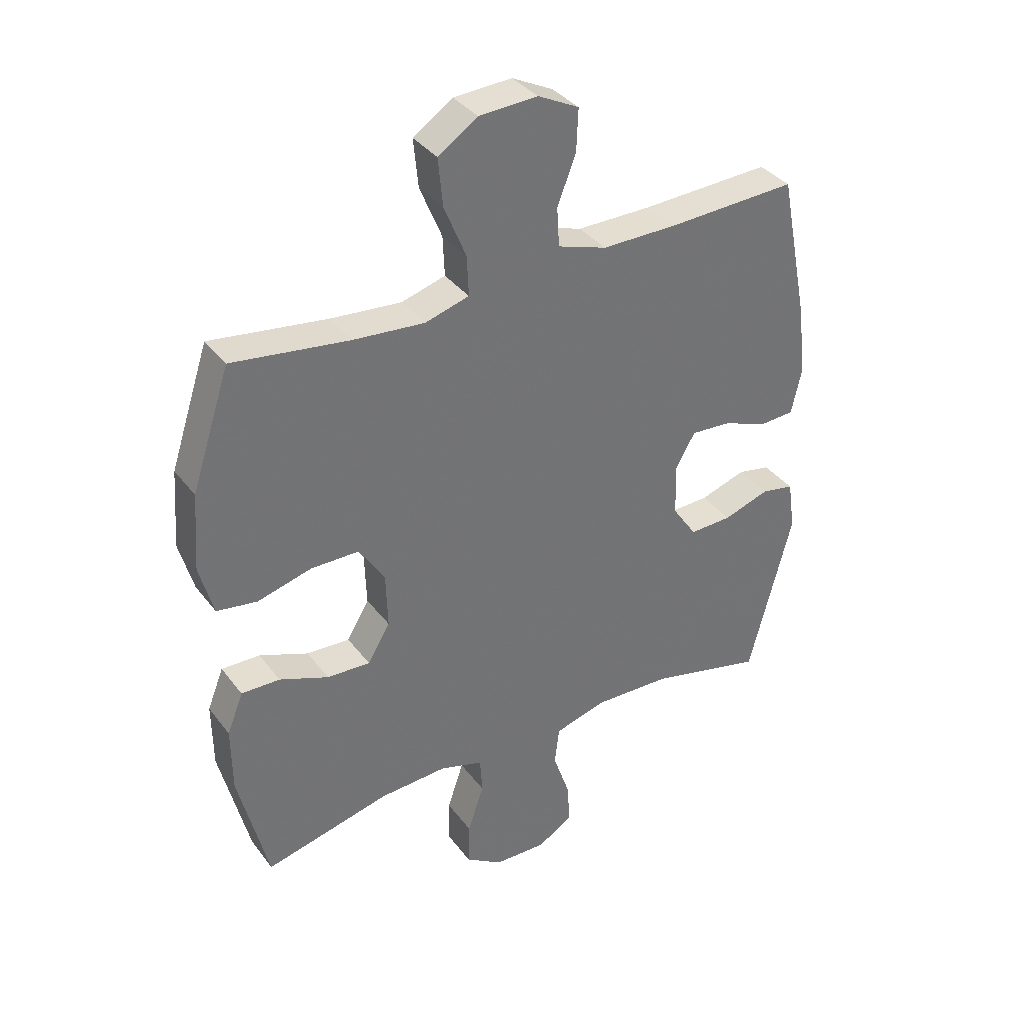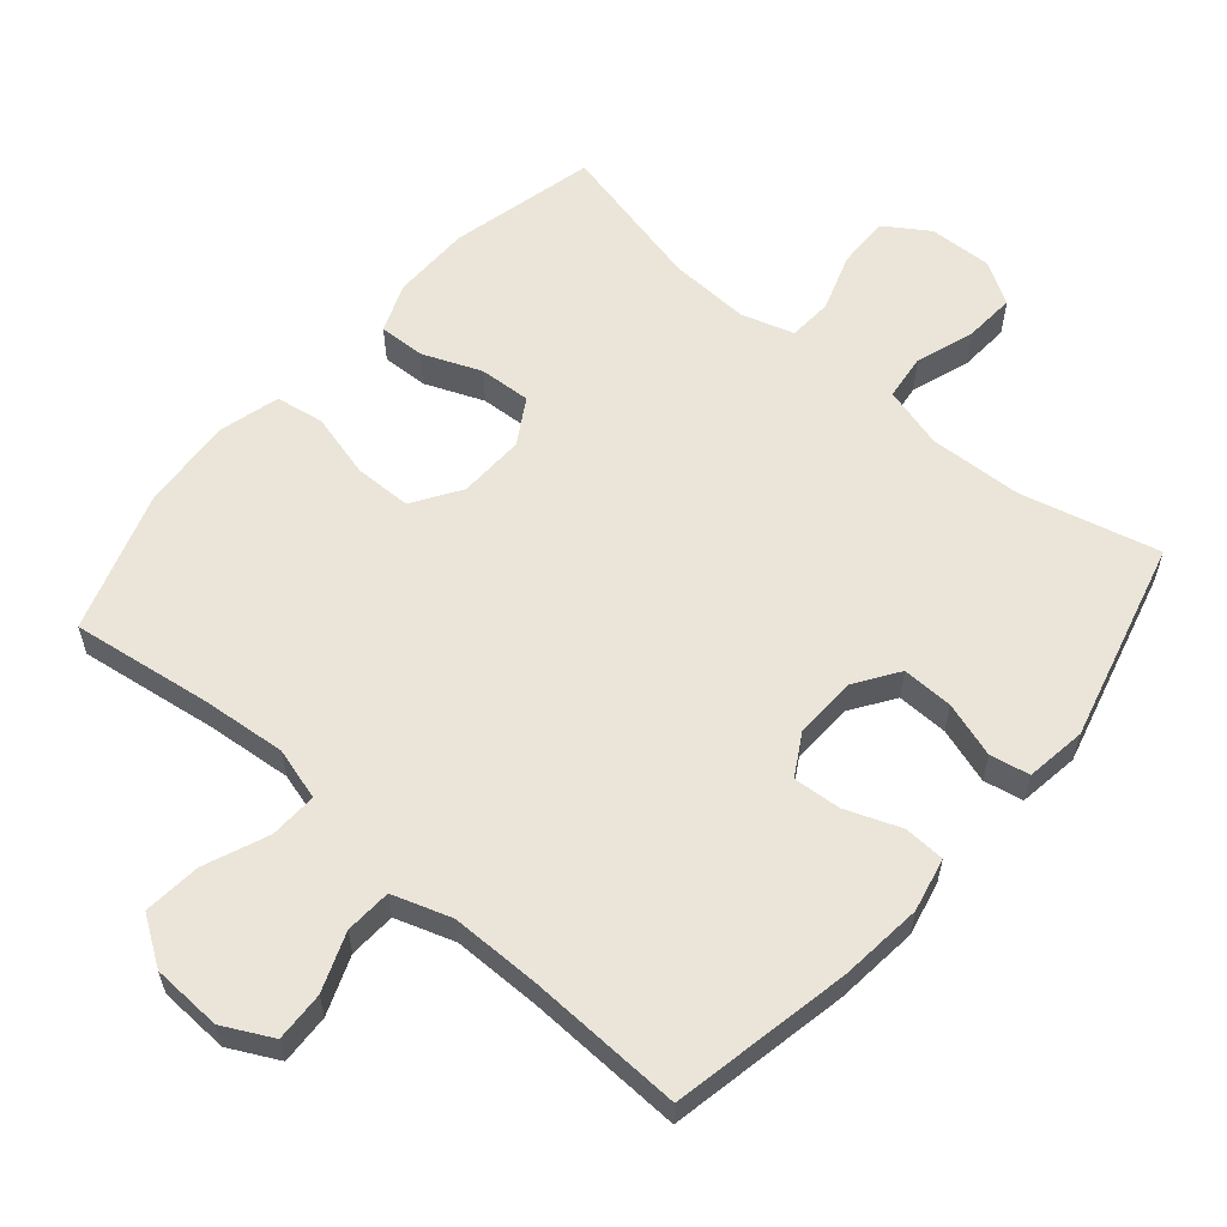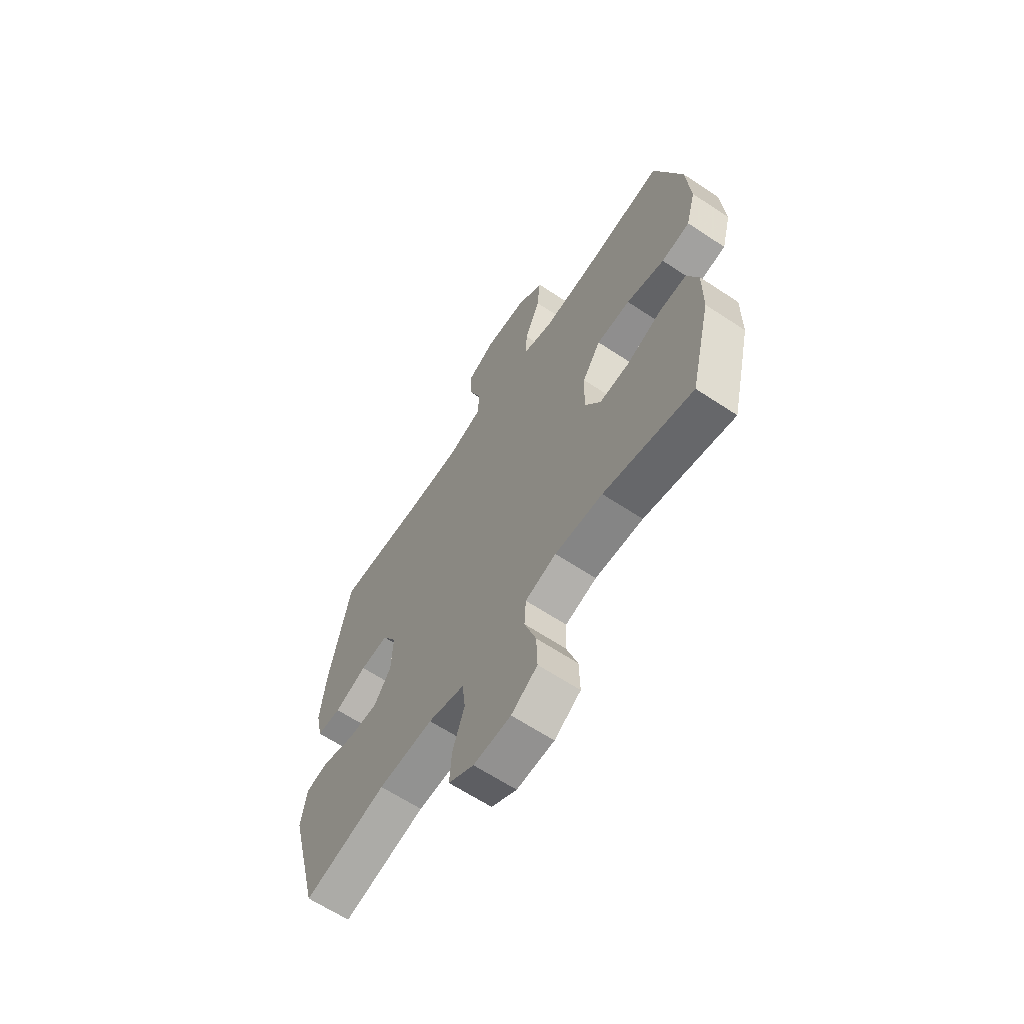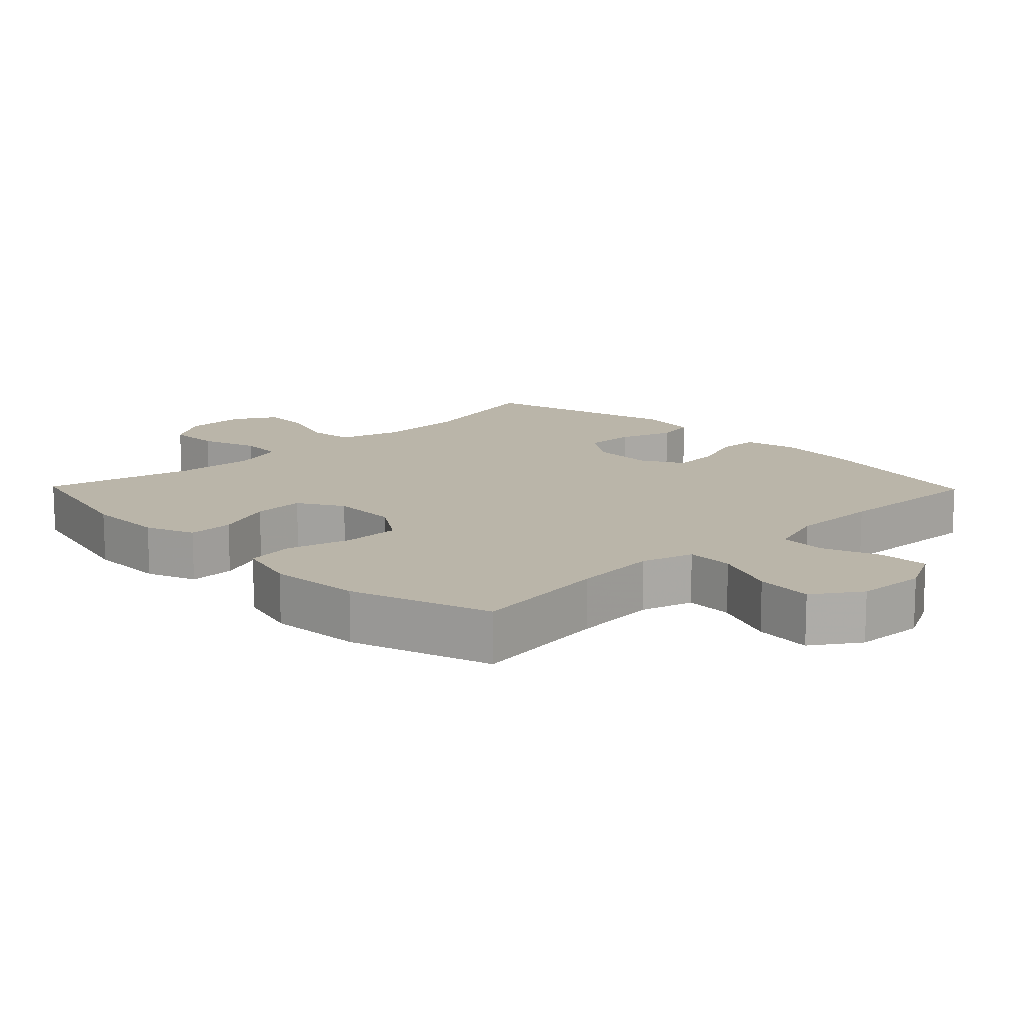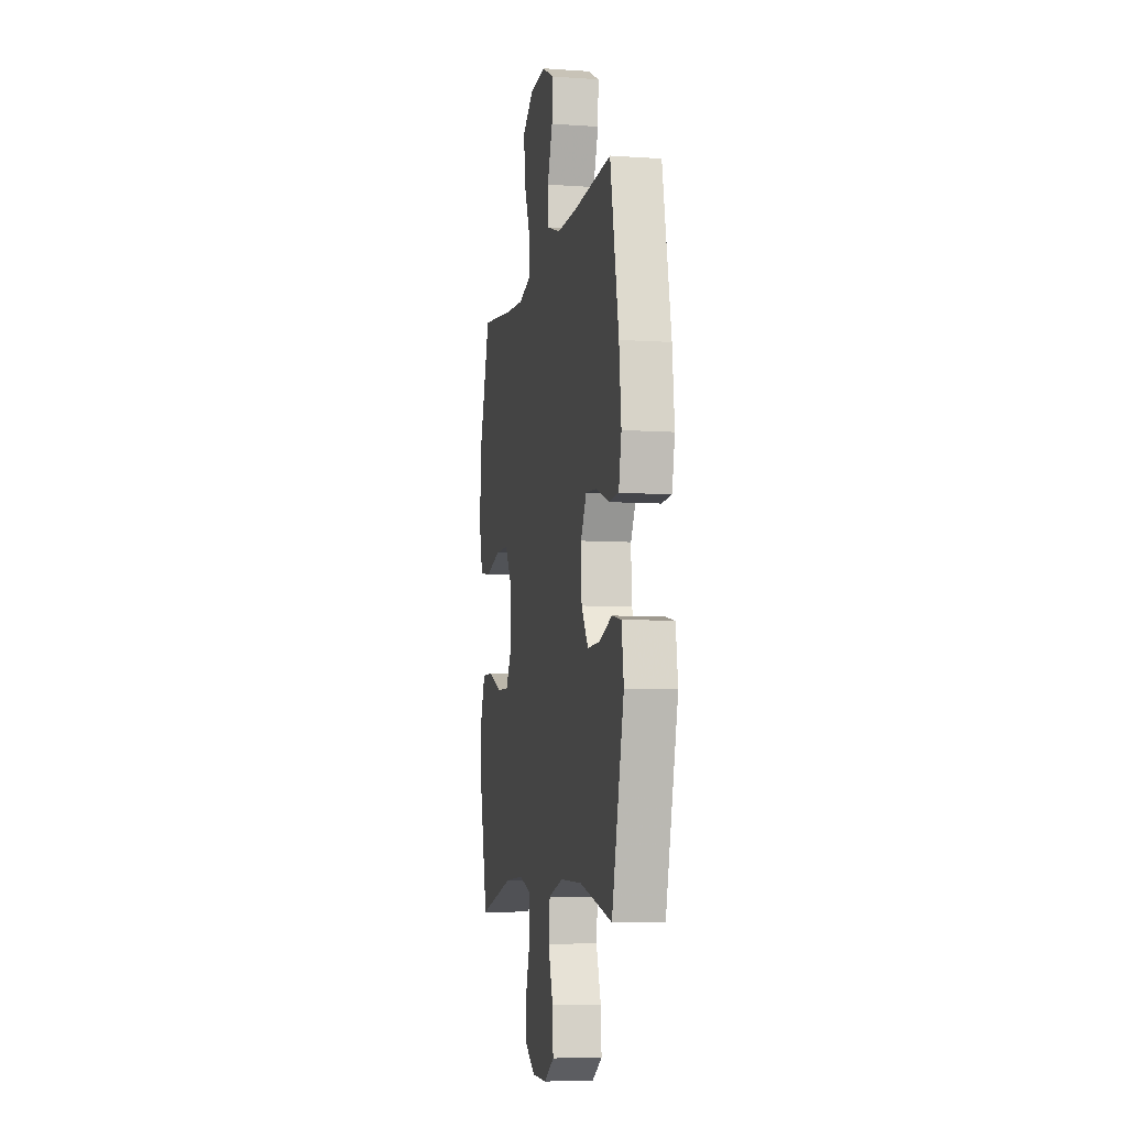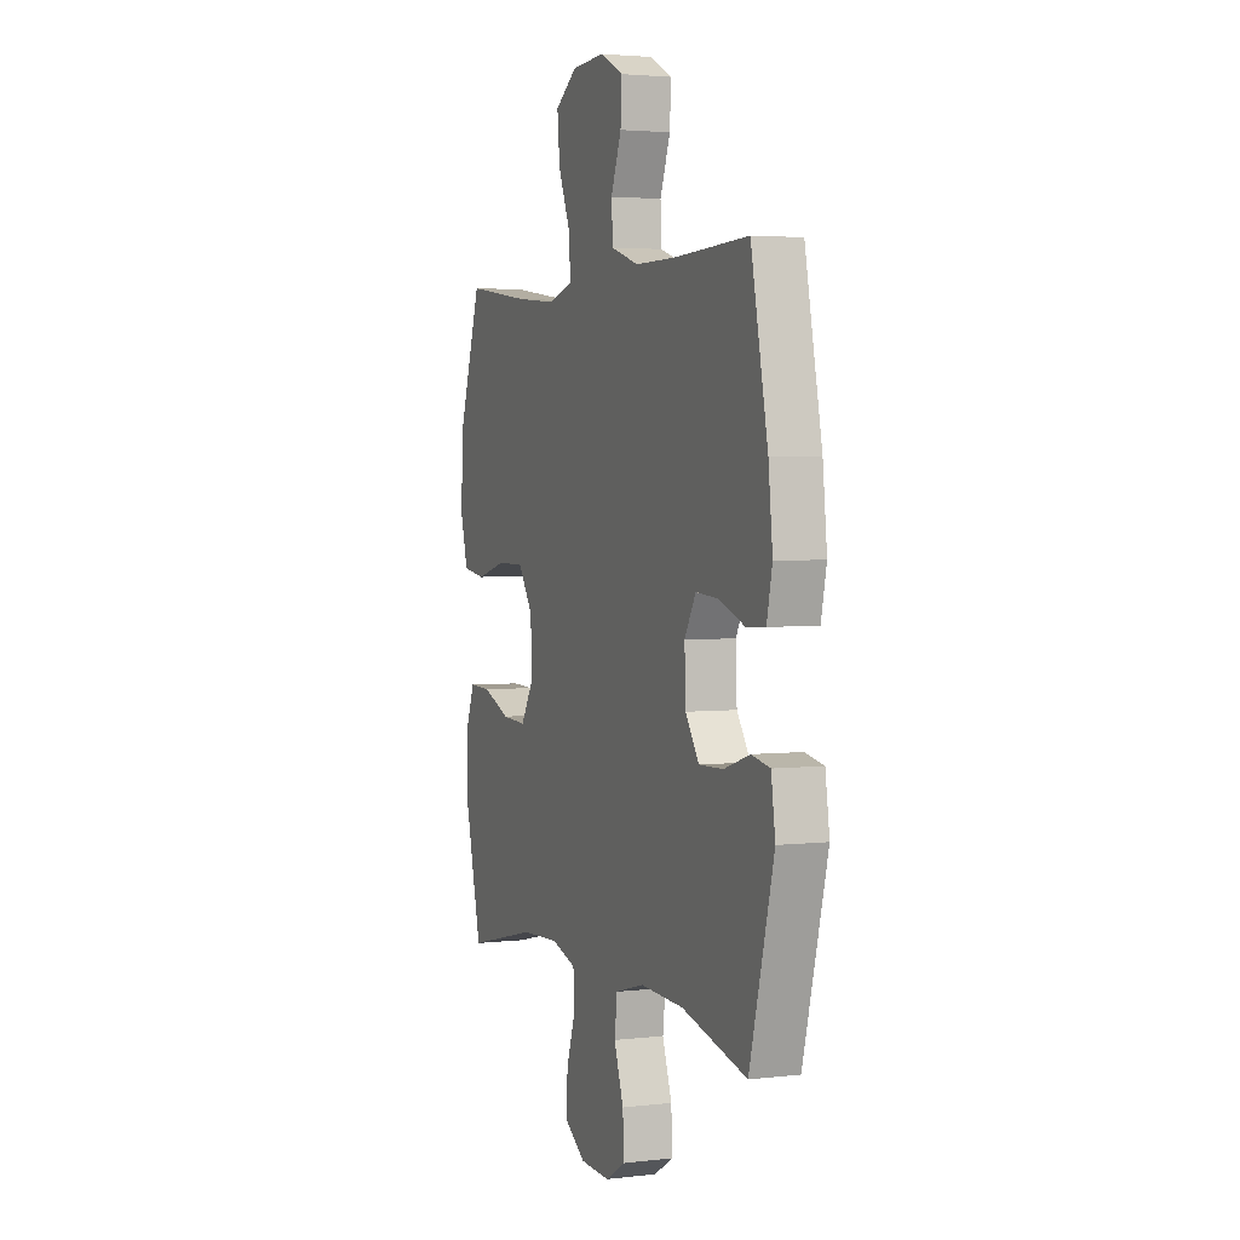
<metadata>
{"format":"obj","ext":"obj","renderer":"f3d","projection":"perspective","resolution":1024,"background":"white","views":[{"elev":36.4,"azim":-32.2,"up":"+Z"},{"elev":59.1,"azim":40.4,"up":"+Y"},{"elev":-64.4,"azim":-123.7,"up":"+Z"},{"elev":13.5,"azim":-44.2,"up":"+Y"},{"elev":-7.3,"azim":79.0,"up":"+Z"},{"elev":3.2,"azim":68.3,"up":"+Z"}]}
</metadata>
<code>
v -0.5 0.07 -0.5
v -0.551 0.07 -0.289
v -0.552 0.07 -0.175
v -0.524 0.07 -0.104
v -0.457 0.07 -0.106
v -0.372 0.07 -0.14
v -0.297 0.07 -0.144
v -0.258 0.07 -0.079
v -0.261 0.07 0.018
v -0.306 0.07 0.087
v -0.389 0.07 0.088
v -0.483 0.07 0.063
v -0.553 0.07 0.074
v -0.577 0.07 0.163
v -0.567 0.07 0.297
v -0.5 0.07 0.5
v -0.298 0.07 0.472
v -0.175 0.07 0.461
v -0.099 0.07 0.483
v -0.102 0.07 0.552
v -0.14 0.07 0.644
v -0.148 0.07 0.727
v -0.08 0.07 0.773
v 0.021 0.07 0.778
v 0.092 0.07 0.742
v 0.089 0.07 0.67
v 0.057 0.07 0.586
v 0.061 0.07 0.519
v 0.146 0.07 0.491
v 0.276 0.07 0.491
v 0.5 0.07 0.5
v 0.552 0.07 0.241
v 0.565 0.07 0.121
v 0.548 0.07 0.043
v 0.489 0.07 0.04
v 0.409 0.07 0.07
v 0.34 0.07 0.075
v 0.305 0.07 0.014
v 0.309 0.07 -0.076
v 0.351 0.07 -0.138
v 0.425 0.07 -0.136
v 0.505 0.07 -0.11
v 0.562 0.07 -0.121
v 0.575 0.07 -0.209
v 0.5 0.07 -0.5
v 0.299 0.07 -0.451
v 0.165 0.07 -0.446
v 0.076 0.07 -0.471
v 0.068 0.07 -0.538
v 0.097 0.07 -0.623
v 0.102 0.07 -0.697
v 0.04 0.07 -0.734
v -0.051 0.07 -0.731
v -0.115 0.07 -0.689
v -0.113 0.07 -0.613
v -0.085 0.07 -0.529
v -0.089 0.07 -0.465
v -0.165 0.07 -0.442
v -0.282 0.07 -0.448
v -0.5 0 -0.5
v -0.551 0 -0.289
v -0.552 0 -0.175
v -0.524 0 -0.104
v -0.457 0 -0.106
v -0.372 0 -0.14
v -0.297 0 -0.144
v -0.258 0 -0.079
v -0.261 0 0.018
v -0.306 0 0.087
v -0.389 0 0.088
v -0.483 0 0.063
v -0.553 0 0.074
v -0.577 0 0.163
v -0.567 0 0.297
v -0.5 0 0.5
v -0.298 0 0.472
v -0.175 0 0.461
v -0.099 0 0.483
v -0.102 0 0.552
v -0.14 0 0.644
v -0.148 0 0.727
v -0.08 0 0.773
v 0.021 0 0.778
v 0.092 0 0.742
v 0.089 0 0.67
v 0.057 0 0.586
v 0.061 0 0.519
v 0.146 0 0.491
v 0.276 0 0.491
v 0.5 0 0.5
v 0.552 0 0.241
v 0.565 0 0.121
v 0.548 0 0.043
v 0.489 0 0.04
v 0.409 0 0.07
v 0.34 0 0.075
v 0.305 0 0.014
v 0.309 0 -0.076
v 0.351 0 -0.138
v 0.425 0 -0.136
v 0.505 0 -0.11
v 0.562 0 -0.121
v 0.575 0 -0.209
v 0.5 0 -0.5
v 0.299 0 -0.451
v 0.165 0 -0.446
v 0.076 0 -0.471
v 0.068 0 -0.538
v 0.097 0 -0.623
v 0.102 0 -0.697
v 0.04 0 -0.734
v -0.051 0 -0.731
v -0.115 0 -0.689
v -0.113 0 -0.613
v -0.085 0 -0.529
v -0.089 0 -0.465
v -0.165 0 -0.442
v -0.282 0 -0.448
f 54 55 56
f 53 54 56
f 52 53 56
f 51 52 56
f 50 51 56
f 49 50 56
f 48 49 56 57
f 47 48 57 58
f 44 45 46
f 43 44 46
f 42 43 46
f 41 42 46
f 40 41 46 47
f 39 40 47 58
f 34 35 36
f 33 34 36
f 32 33 36
f 31 32 36
f 30 31 36
f 29 30 36 37
f 28 29 37 38
f 25 26 27
f 24 25 27
f 23 24 27
f 22 23 27
f 21 22 27
f 20 21 27
f 19 20 27 28
f 39 58 59
f 38 39 59
f 28 38 59
f 19 28 59
f 18 19 59
f 15 16 17
f 14 15 17
f 13 14 17
f 12 13 17
f 11 12 17
f 4 5 6
f 3 4 6
f 2 3 6
f 1 2 6
f 59 1 6
f 59 6 7
f 10 11 17 18
f 9 10 18
f 8 9 18
f 8 18 59
f 7 8 59
f 115 114 113
f 115 113 112
f 115 112 111
f 115 111 110
f 115 110 109
f 115 109 108
f 116 115 108 107
f 117 116 107 106
f 105 104 103
f 105 103 102
f 105 102 101
f 105 101 100
f 106 105 100 99
f 117 106 99 98
f 95 94 93
f 95 93 92
f 95 92 91
f 95 91 90
f 95 90 89
f 96 95 89 88
f 97 96 88 87
f 86 85 84
f 86 84 83
f 86 83 82
f 86 82 81
f 86 81 80
f 86 80 79
f 87 86 79 78
f 118 117 98
f 118 98 97
f 118 97 87
f 118 87 78
f 118 78 77
f 76 75 74
f 76 74 73
f 76 73 72
f 76 72 71
f 76 71 70
f 65 64 63
f 65 63 62
f 65 62 61
f 65 61 60
f 65 60 118
f 66 65 118
f 77 76 70 69
f 77 69 68
f 77 68 67
f 118 77 67
f 118 67 66
f 1 60 61 2
f 2 61 62 3
f 3 62 63 4
f 4 63 64 5
f 5 64 65 6
f 6 65 66 7
f 7 66 67 8
f 8 67 68 9
f 9 68 69 10
f 10 69 70 11
f 11 70 71 12
f 12 71 72 13
f 13 72 73 14
f 14 73 74 15
f 15 74 75 16
f 16 75 76 17
f 17 76 77 18
f 18 77 78 19
f 19 78 79 20
f 20 79 80 21
f 21 80 81 22
f 22 81 82 23
f 23 82 83 24
f 24 83 84 25
f 25 84 85 26
f 26 85 86 27
f 27 86 87 28
f 28 87 88 29
f 29 88 89 30
f 30 89 90 31
f 31 90 91 32
f 32 91 92 33
f 33 92 93 34
f 34 93 94 35
f 35 94 95 36
f 36 95 96 37
f 37 96 97 38
f 38 97 98 39
f 39 98 99 40
f 40 99 100 41
f 41 100 101 42
f 42 101 102 43
f 43 102 103 44
f 44 103 104 45
f 45 104 105 46
f 46 105 106 47
f 47 106 107 48
f 48 107 108 49
f 49 108 109 50
f 50 109 110 51
f 51 110 111 52
f 52 111 112 53
f 53 112 113 54
f 54 113 114 55
f 55 114 115 56
f 56 115 116 57
f 57 116 117 58
f 58 117 118 59
f 59 118 60 1

</code>
